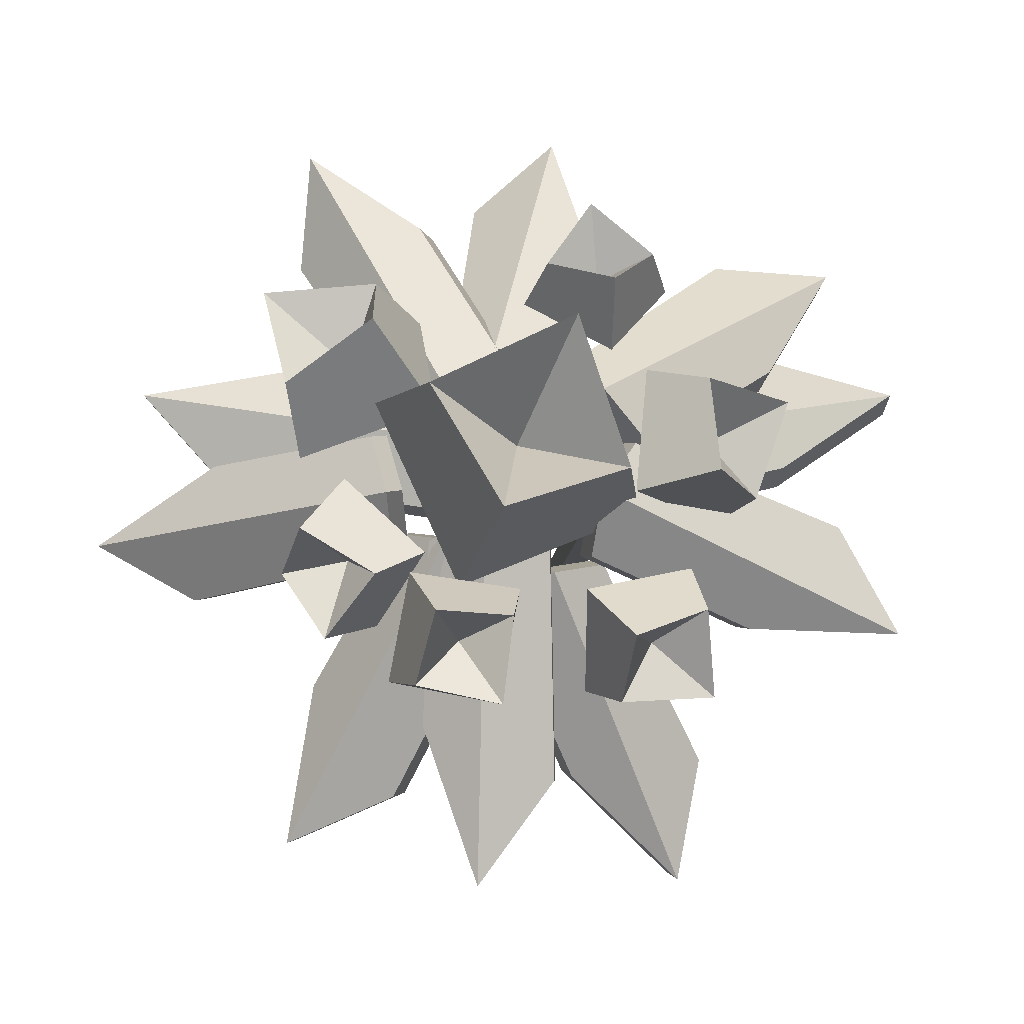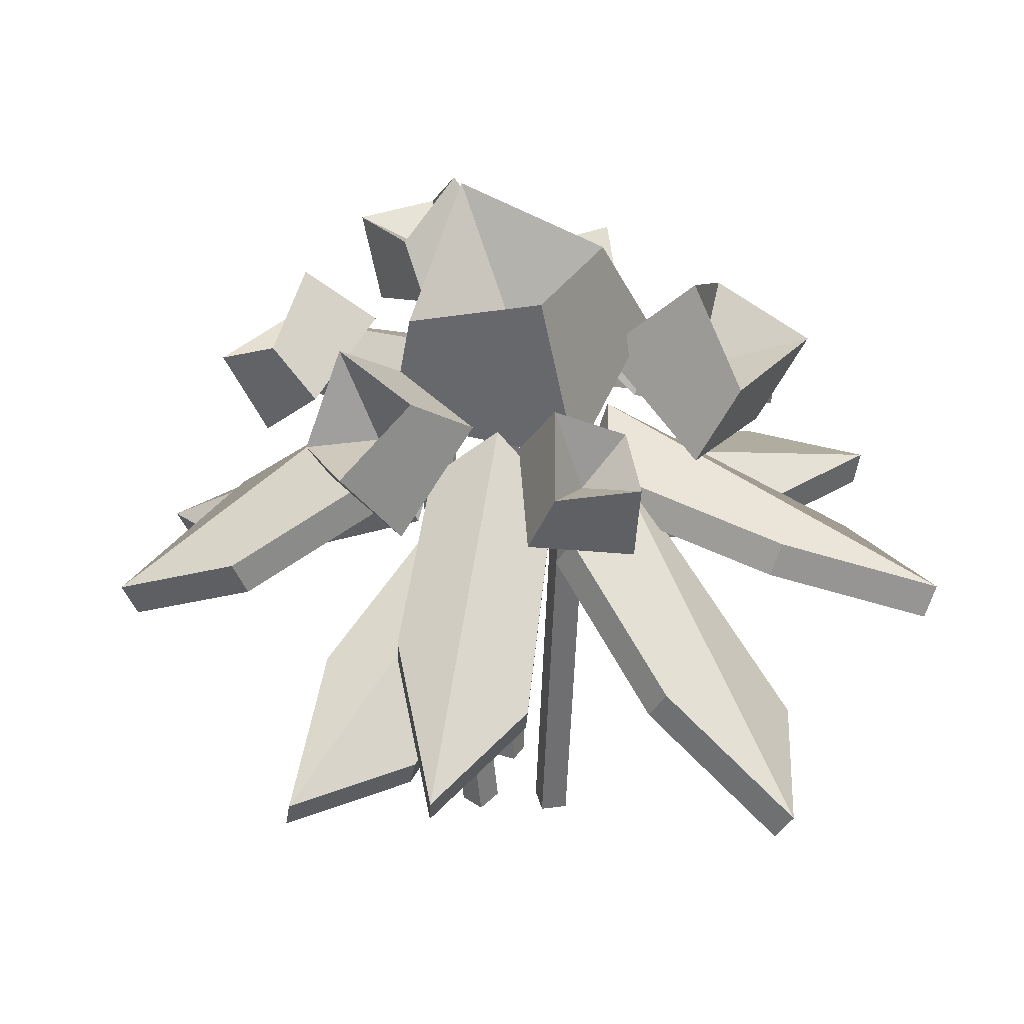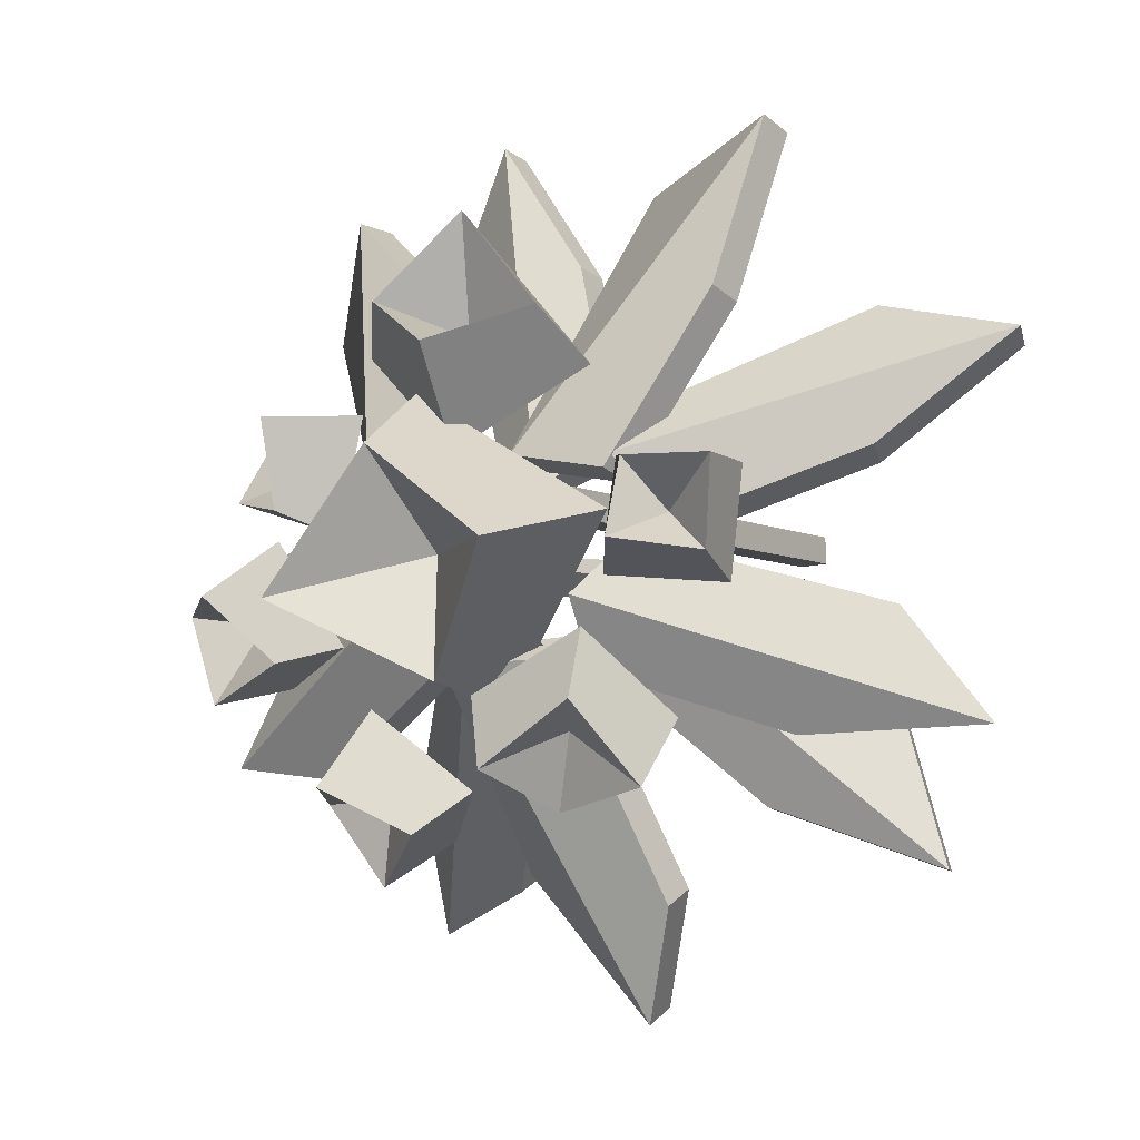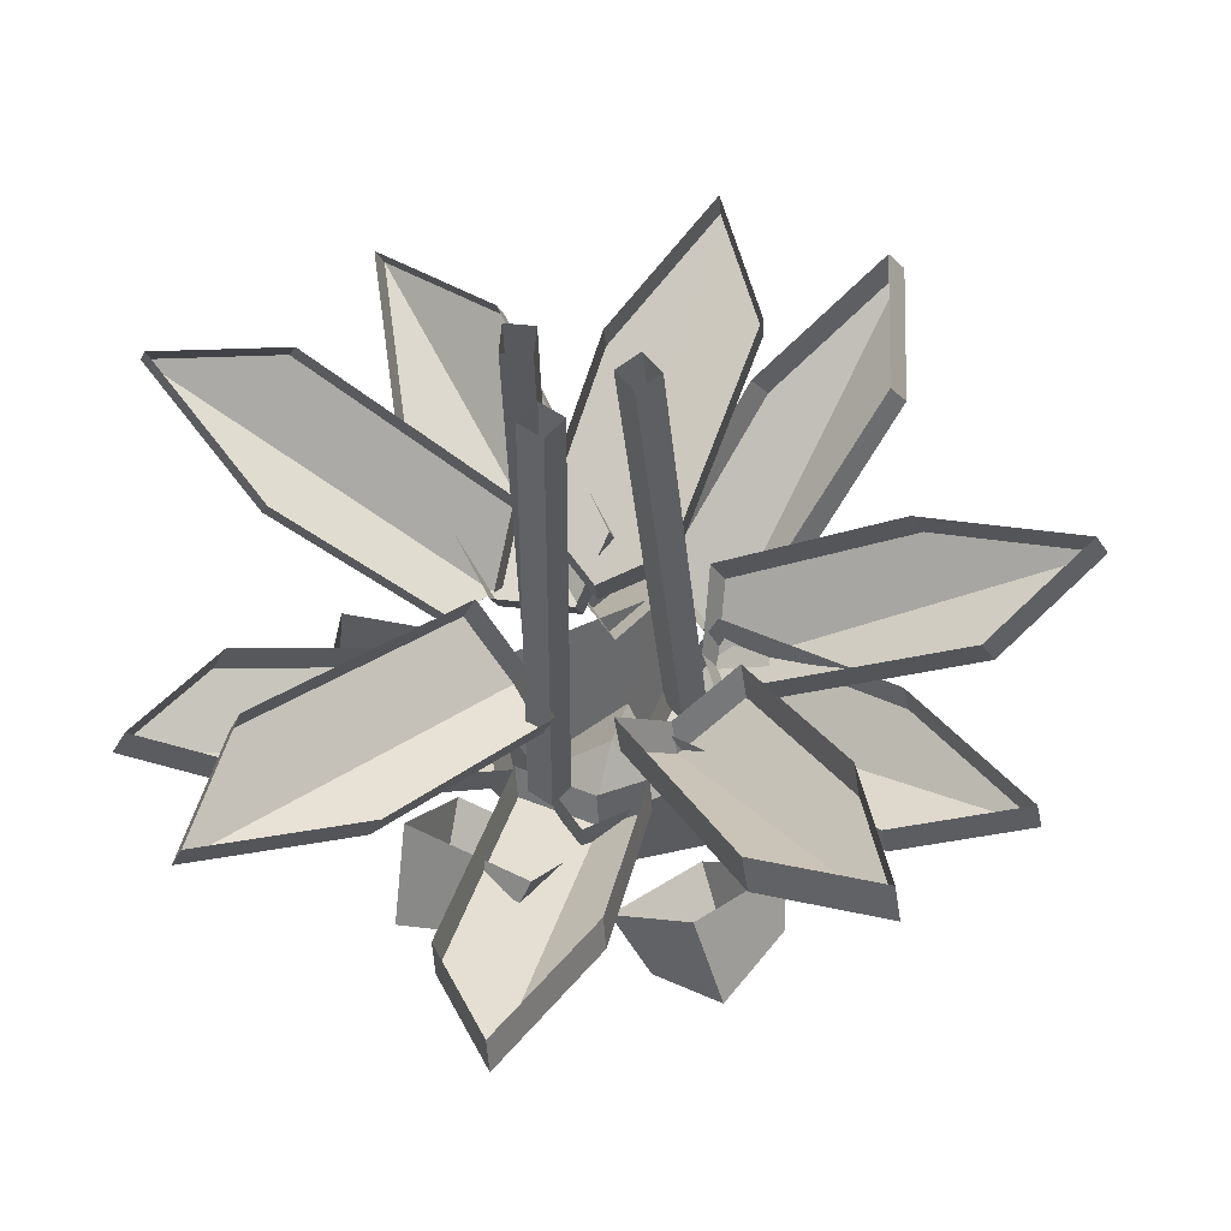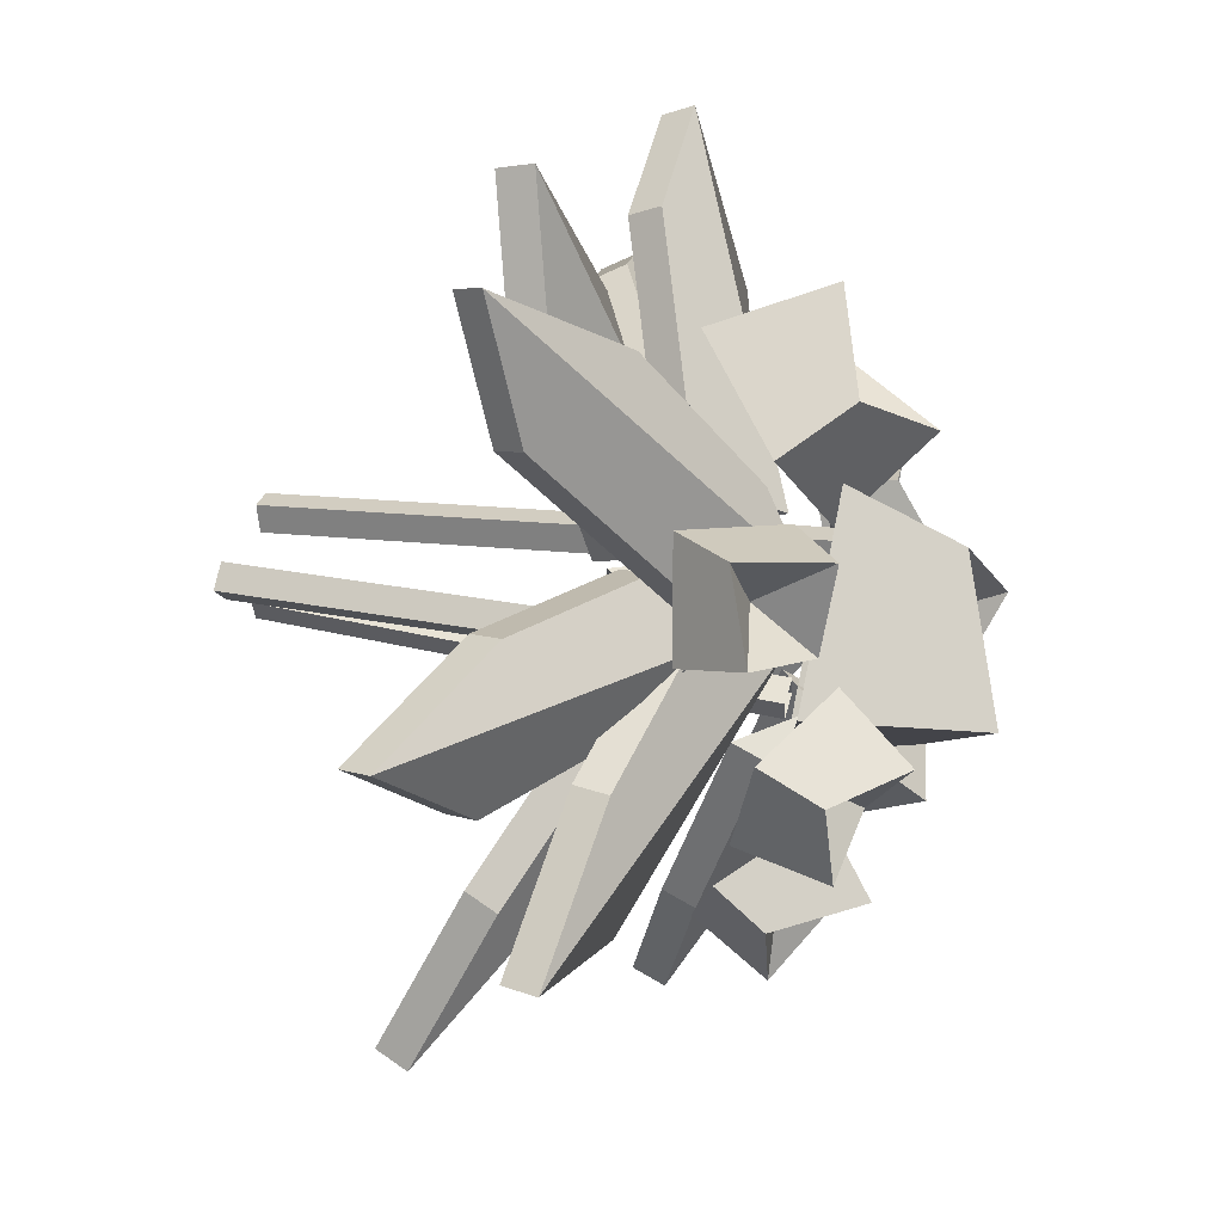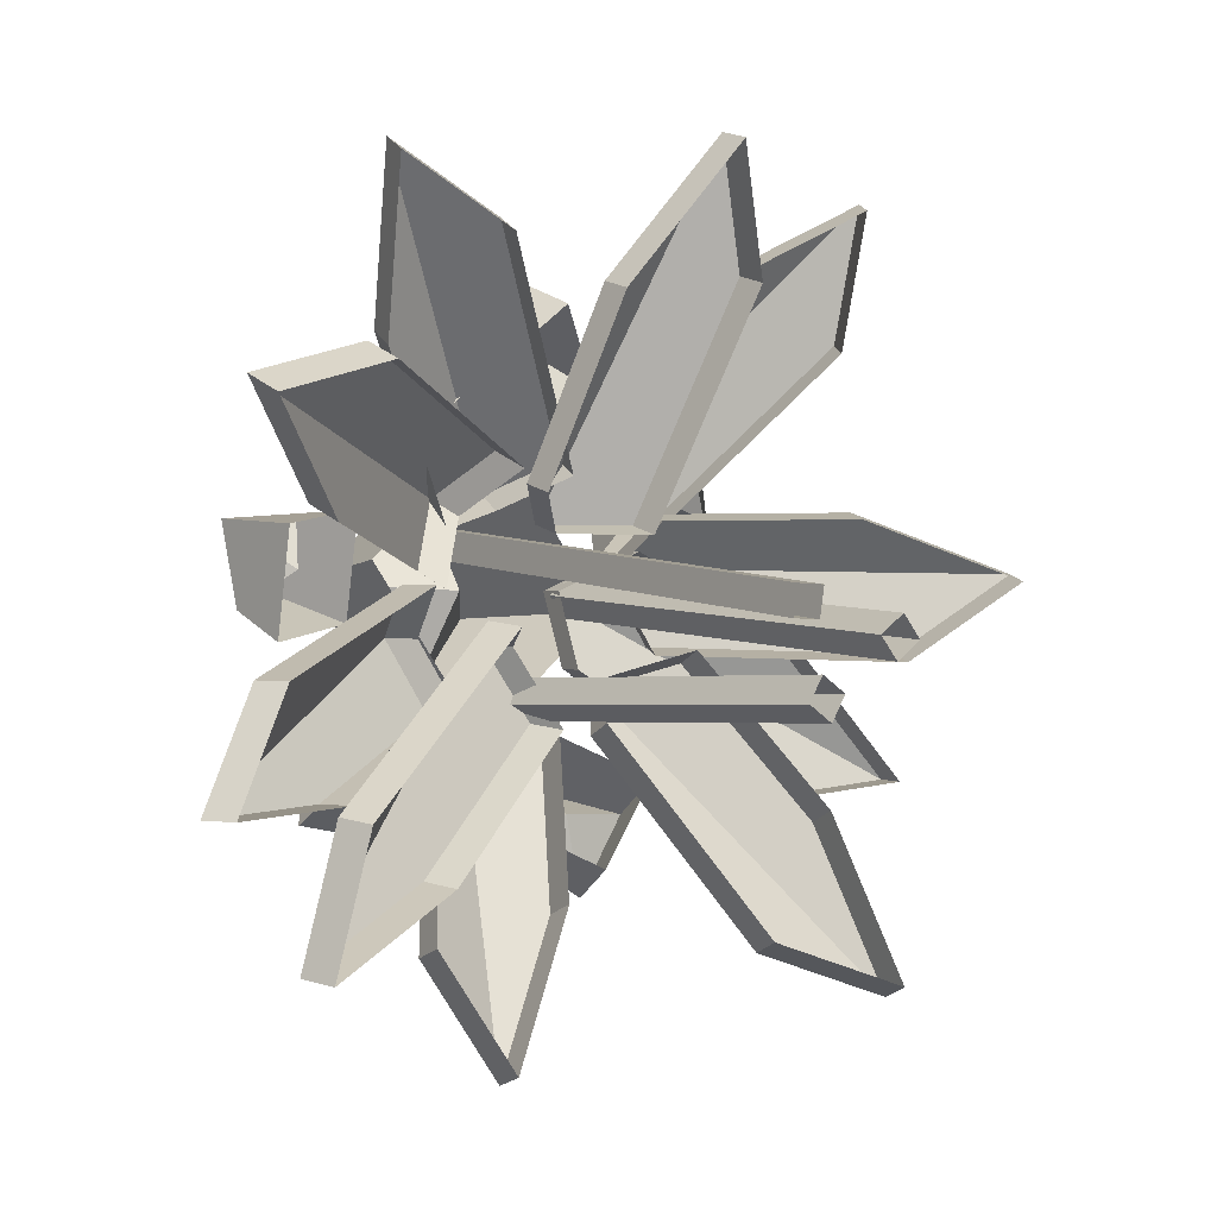
<metadata>
{"format":"obj","ext":"obj","renderer":"f3d","projection":"perspective","resolution":1024,"background":"white","views":[{"elev":75.8,"azim":122.5,"up":"+Y"},{"elev":34.3,"azim":-99.2,"up":"+Y"},{"elev":-3.5,"azim":-146.0,"up":"+Z"},{"elev":-31.8,"azim":2.0,"up":"+Z"},{"elev":21.1,"azim":107.0,"up":"+Z"},{"elev":5.0,"azim":-35.6,"up":"+Z"}]}
</metadata>
<code>
v -0.1147 0.1173 0.01685
v -0.2362 0.05203 0.06901
v -0.1226 0.1411 0.02805
v -0.2442 0.07581 0.0802
v -0.07381 0.1193 0.109
v -0.2256 0.03346 0.1834
v -0.06585 0.09553 0.0978
v -0.2177 0.009683 0.1722
v -0.09013 0.1759 0.0744
v -0.3243 0.009495 0.1642
v -0.3164 -0.01429 0.153
v -0.08216 0.1521 0.06321
v -0.03971 0.08749 -0.08081
v -0.1485 0.05243 -0.174
v -0.04998 0.1128 -0.07836
v -0.1588 0.07778 -0.1715
v -0.103 0.08403 -0.002426
v -0.2477 0.03634 -0.1153
v -0.09273 0.05867 -0.004875
v -0.2374 0.01098 -0.1177
v -0.072 0.1415 -0.02253
v -0.2777 0.03383 -0.2142
v -0.2674 0.008482 -0.2166
v -0.06173 0.1161 -0.02498
v 0.08442 0.1002 -0.03442
v 0.1541 0.03584 -0.1473
v 0.08789 0.1248 -0.04627
v 0.1576 0.06037 -0.1591
v 0.002403 0.1153 -0.09108
v 0.08431 0.0316 -0.2402
v -0.00108 0.09073 -0.07923
v 0.08083 0.007068 -0.2284
v 0.03998 0.1665 -0.06593
v 0.1757 0.000727 -0.2774
v 0.1722 -0.0238 -0.2656
v 0.03649 0.1419 -0.05409
v -0.05339 0.08544 0.08138
v -0.007378 0.05855 0.2189
v -0.05261 0.1124 0.0864
v -0.006599 0.08554 0.2239
v 0.03886 0.1158 0.05431
v 0.1063 0.08149 0.2282
v 0.03808 0.08877 0.04929
v 0.1055 0.0545 0.2231
v -0.01518 0.1575 0.055
v 0.07726 0.06422 0.3258
v 0.07648 0.03723 0.3208
v -0.01595 0.1305 0.04998
v 0.06509 0.116 0.05667
v 0.2013 0.0596 0.05602
v 0.07552 0.1411 0.05996
v 0.2118 0.08479 0.05932
v 0.07773 0.1528 -0.0363
v 0.2531 0.08141 -0.04587
v 0.0673 0.1276 -0.03959
v 0.2427 0.05622 -0.04916
v 0.06867 0.1926 0.01845
v 0.3294 0.04233 0.01192
v 0.319 0.01714 0.008625
v 0.05824 0.1674 0.01516
v 0.02018 0.1825 0.1069
v 0.09712 0.1172 0.2144
v 0.03281 0.2063 0.1123
v 0.1098 0.141 0.2198
v 0.1014 0.1845 0.04727
v 0.2066 0.09867 0.1797
v 0.08881 0.1607 0.04188
v 0.194 0.07489 0.1743
v 0.07114 0.2411 0.0706
v 0.209 0.0747 0.2802
v 0.1963 0.05092 0.2748
v 0.05851 0.2173 0.06522
v -0.09126 0.1527 0.05455
v -0.159 0.1176 0.1808
v -0.08667 0.1781 0.06406
v -0.1544 0.143 0.1903
v -0.001152 0.1492 0.09962
v -0.08046 0.1015 0.2651
v -0.005737 0.1239 0.09011
v -0.08504 0.07619 0.2556
v -0.02742 0.2067 0.07363
v -0.1707 0.09904 0.3155
v -0.1752 0.07369 0.306
v -0.03201 0.1813 0.06412
v -0.07249 0.1654 -0.07663
v -0.1976 0.1011 -0.1206
v -0.08481 0.19 -0.07749
v -0.2099 0.1256 -0.1215
v -0.1103 0.1805 0.01561
v -0.2735 0.09681 -0.0325
v -0.09798 0.1559 0.01647
v -0.2612 0.07228 -0.03164
v -0.09377 0.2317 -0.02647
v -0.3294 0.06594 -0.1138
v -0.3171 0.04141 -0.1129
v -0.08145 0.2071 -0.02561
v 0.07011 0.1507 0.03322
v 0.1946 0.1238 -0.04113
v 0.07484 0.1776 0.03139
v 0.1993 0.1508 -0.04296
v 0.02393 0.181 -0.0511
v 0.1793 0.1467 -0.1542
v 0.01919 0.154 -0.04927
v 0.1746 0.1197 -0.1523
v 0.03616 0.2227 0.001537
v 0.281 0.1294 -0.1467
v 0.2762 0.1024 -0.1449
v 0.03142 0.1958 0.003372
v 0.02063 0.1812 -0.07723
v -0.009148 0.1248 -0.2102
v 0.02161 0.2064 -0.08812
v -0.008163 0.15 -0.2211
v -0.0729 0.218 -0.0697
v -0.1198 0.1466 -0.239
v -0.07388 0.1928 -0.0588
v -0.1207 0.1214 -0.2281
v -0.01748 0.2578 -0.07255
v -0.07962 0.1075 -0.3258
v -0.0806 0.08235 -0.315
v -0.01846 0.2327 -0.06166
v -0.03053 0.2556 -0.09444
v -0.06031 0.1818 -0.1546
v -0.1484 0.1796 -0.1096
v -0.1186 0.2534 -0.04947
v -0.06839 0.3006 -0.1441
v -0.08314 0.226 -0.1741
v -0.1586 0.2424 -0.1557
v -0.1298 0.2854 -0.09764
v -0.09798 0.2367 -0.119
v -0.1141 0.2143 0.03145
v 0.01834 0.2536 0.1146
v 0.1051 0.2471 -0.01861
v -0.02731 0.2078 -0.1018
v -0.1016 0.3456 0.005741
v 0.000755 0.3345 0.0727
v 0.05907 0.3697 -0.03092
v -0.03268 0.3009 -0.0859
v -0.009033 0.2652 0.001247
v 0.0115 0.155 0.2093
v 0.08116 0.2227 0.1464
v -0.005493 0.2439 0.07399
v -0.07515 0.1761 0.1369
v -0.01271 0.2432 0.2413
v 0.04522 0.2688 0.1794
v -0.02516 0.3084 0.1421
v -0.06929 0.2347 0.1725
v -0.002953 0.2202 0.1553
v 0.155 0.1779 0.02842
v 0.09549 0.2412 0.01909
v 0.07867 0.2361 0.1051
v 0.1382 0.1728 0.1144
v 0.1932 0.2362 0.04758
v 0.1343 0.2667 0.03793
v 0.1372 0.2788 0.1037
v 0.1656 0.2166 0.1077
v 0.13 0.2207 0.06915
v 0.1211 0.2773 0.01474
v 0.1957 0.2422 -0.01315
v 0.1569 0.2169 -0.0877
v 0.08232 0.252 -0.05981
v 0.1437 0.3324 -0.02543
v 0.1928 0.2868 -0.03753
v 0.17 0.2881 -0.1005
v 0.1097 0.294 -0.07171
v 0.1438 0.2643 -0.04368
v 0.05541 0.255 -0.1035
v 0.1134 0.1948 -0.14
v 0.04932 0.1625 -0.1967
v -0.008694 0.2228 -0.1602
v 0.07316 0.2932 -0.1571
v 0.1114 0.2307 -0.1707
v 0.06851 0.2224 -0.2284
v 0.01945 0.2562 -0.1898
v 0.05892 0.2262 -0.1652
v -0.1994 0.1793 0.06111
v -0.1231 0.2175 0.06679
v -0.1236 0.234 -0.01471
v -0.2 0.1958 -0.02039
v -0.2149 0.2467 0.06189
v -0.1509 0.2558 0.06262
v -0.1594 0.2869 0.006351
v -0.2072 0.2399 -0.001259
v -0.1685 0.223 0.02617
v -0.05937 -0.1884 0.0383
v -0.03796 -0.187 0.03637
v -0.06738 0.2329 0.05259
v -0.04597 0.2343 0.05067
v -0.06938 0.2346 0.0312
v -0.04797 0.236 0.02927
v -0.06137 -0.1867 0.01691
v -0.03996 -0.1854 0.01498
v -0.04994 -0.188 -0.03576
v -0.03704 -0.185 -0.01871
v -0.06519 0.203 -0.07278
v -0.05229 0.206 -0.05573
v -0.04798 0.2022 -0.08571
v -0.03508 0.2052 -0.06866
v -0.03273 -0.1887 -0.04868
v -0.01983 -0.1858 -0.03163
v 0.008526 -0.1856 0.003002
v 0.02587 -0.1869 0.01571
v 0.03095 0.2073 -0.00037
v 0.0483 0.206 0.01233
v 0.04362 0.206 -0.01775
v 0.06097 0.2048 -0.005047
v 0.02119 -0.1868 -0.01438
v 0.03854 -0.1881 -0.001671
f 1 2 4 3
f 9 10 6 5
f 5 6 8 7
f 10 11 8 6
f 7 12 9 5
f 3 4 10 9
f 2 11 10 4
f 9 12 1 3
f 13 14 16 15
f 21 22 18 17
f 17 18 20 19
f 22 23 20 18
f 19 24 21 17
f 15 16 22 21
f 14 23 22 16
f 21 24 13 15
f 25 26 28 27
f 33 34 30 29
f 29 30 32 31
f 34 35 32 30
f 31 36 33 29
f 27 28 34 33
f 26 35 34 28
f 33 36 25 27
f 37 38 40 39
f 45 46 42 41
f 41 42 44 43
f 46 47 44 42
f 43 48 45 41
f 39 40 46 45
f 38 47 46 40
f 45 48 37 39
f 49 50 52 51
f 57 58 54 53
f 53 54 56 55
f 58 59 56 54
f 55 60 57 53
f 51 52 58 57
f 50 59 58 52
f 57 60 49 51
f 61 62 64 63
f 69 70 66 65
f 65 66 68 67
f 70 71 68 66
f 67 72 69 65
f 63 64 70 69
f 62 71 70 64
f 69 72 61 63
f 73 74 76 75
f 81 82 78 77
f 77 78 80 79
f 82 83 80 78
f 79 84 81 77
f 75 76 82 81
f 74 83 82 76
f 81 84 73 75
f 85 86 88 87
f 93 94 90 89
f 89 90 92 91
f 94 95 92 90
f 91 96 93 89
f 87 88 94 93
f 86 95 94 88
f 93 96 85 87
f 97 98 100 99
f 105 106 102 101
f 101 102 104 103
f 106 107 104 102
f 103 108 105 101
f 99 100 106 105
f 98 107 106 100
f 105 108 97 99
f 109 110 112 111
f 117 118 114 113
f 113 114 116 115
f 118 119 116 114
f 115 120 117 113
f 111 112 118 117
f 110 119 118 112
f 117 120 109 111
f 121 122 126 125
f 122 123 127 126
f 123 124 128 127
f 124 121 125 128
f 125 126 129
f 126 127 129
f 127 128 129
f 128 125 129
f 130 131 135 134
f 131 132 136 135
f 132 133 137 136
f 133 130 134 137
f 134 135 138
f 135 136 138
f 136 137 138
f 137 134 138
f 139 140 144 143
f 140 141 145 144
f 141 142 146 145
f 142 139 143 146
f 143 144 147
f 144 145 147
f 145 146 147
f 146 143 147
f 148 149 153 152
f 149 150 154 153
f 150 151 155 154
f 151 148 152 155
f 152 153 156
f 153 154 156
f 154 155 156
f 155 152 156
f 157 158 162 161
f 158 159 163 162
f 159 160 164 163
f 160 157 161 164
f 161 162 165
f 162 163 165
f 163 164 165
f 164 161 165
f 166 167 171 170
f 167 168 172 171
f 168 169 173 172
f 169 166 170 173
f 170 171 174
f 171 172 174
f 172 173 174
f 173 170 174
f 175 176 180 179
f 176 177 181 180
f 177 178 182 181
f 178 175 179 182
f 179 180 183
f 180 181 183
f 181 182 183
f 182 179 183
f 184 185 187 186
f 188 189 191 190
f 185 191 189 187
f 190 184 186 188
f 192 193 195 194
f 196 197 199 198
f 193 199 197 195
f 198 192 194 196
f 200 201 203 202
f 204 205 207 206
f 201 207 205 203
f 206 200 202 204

</code>
